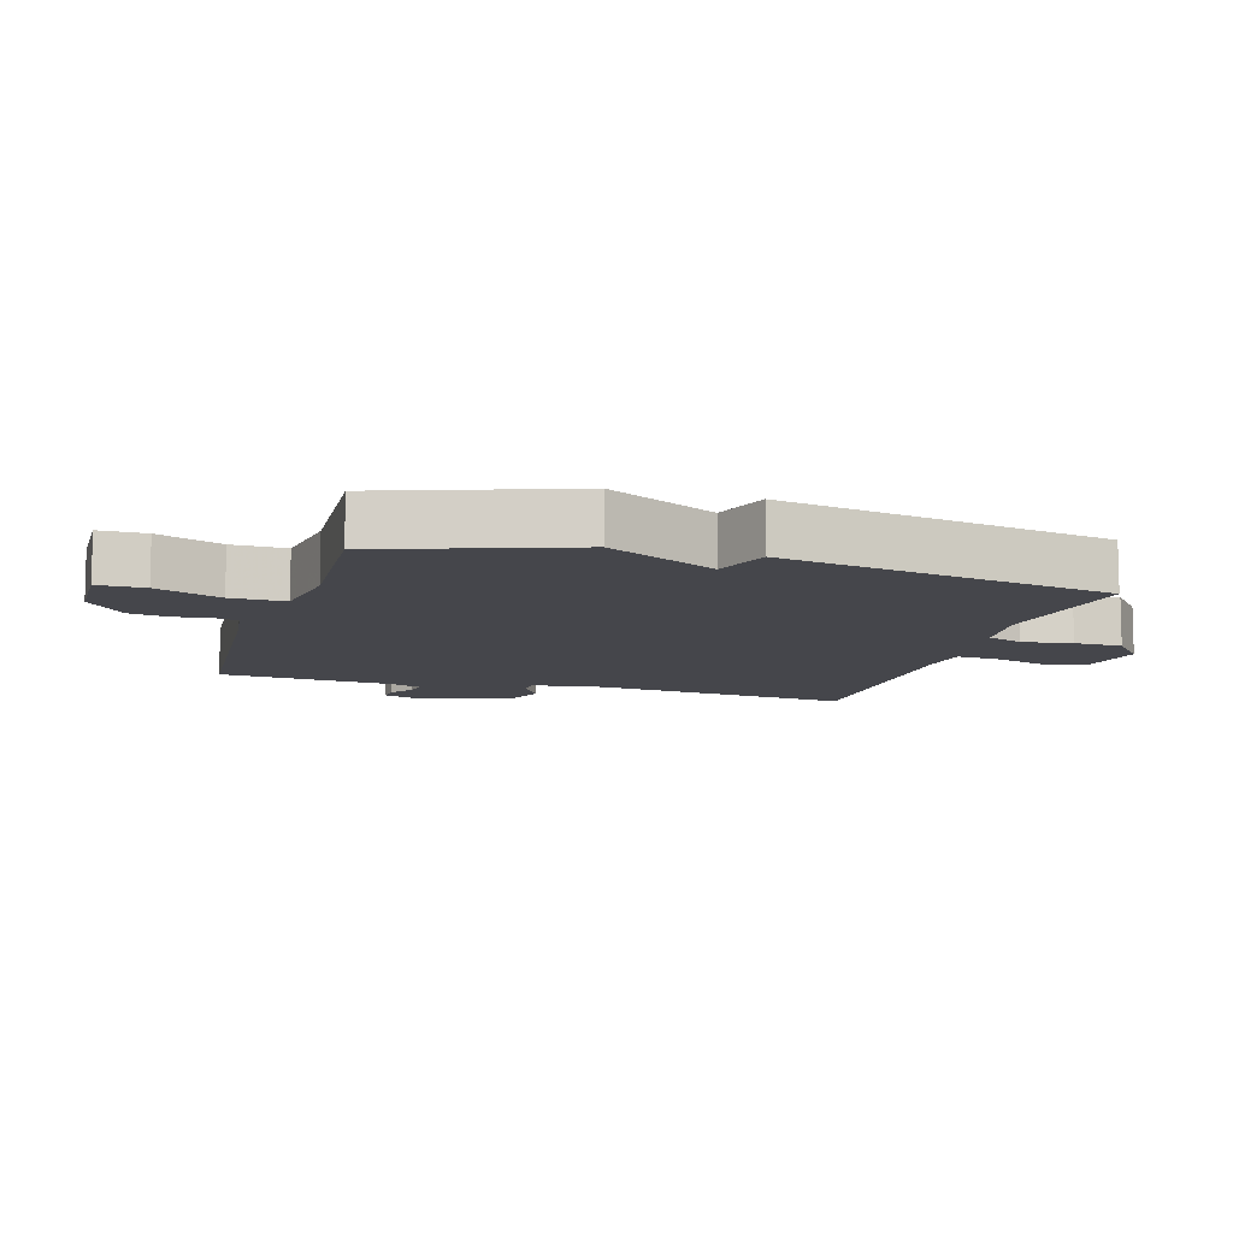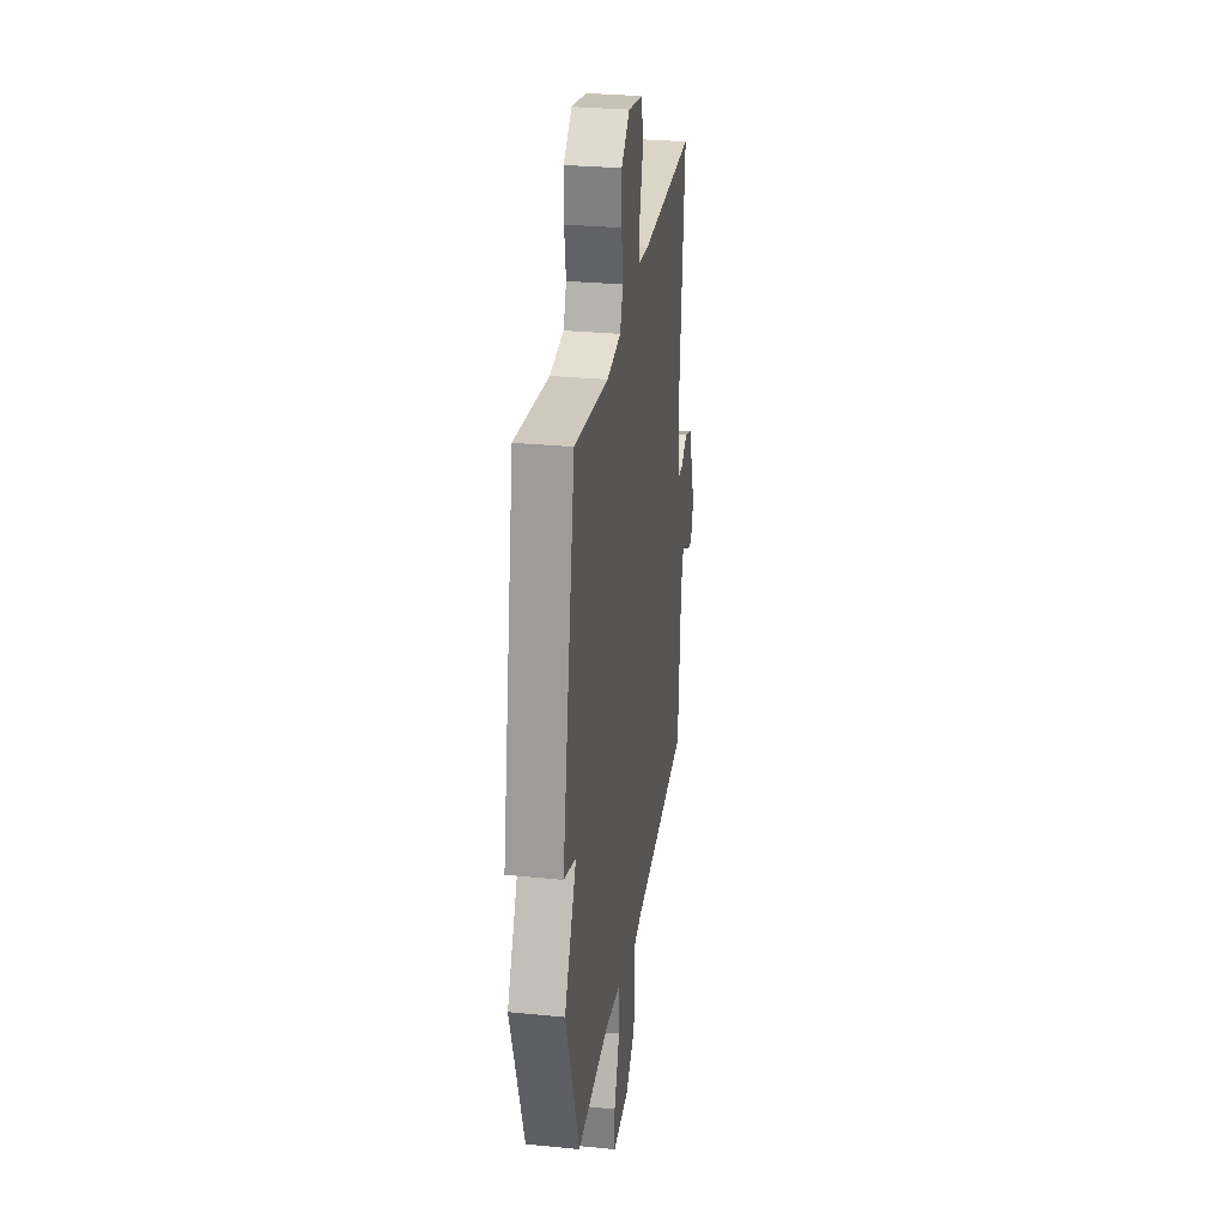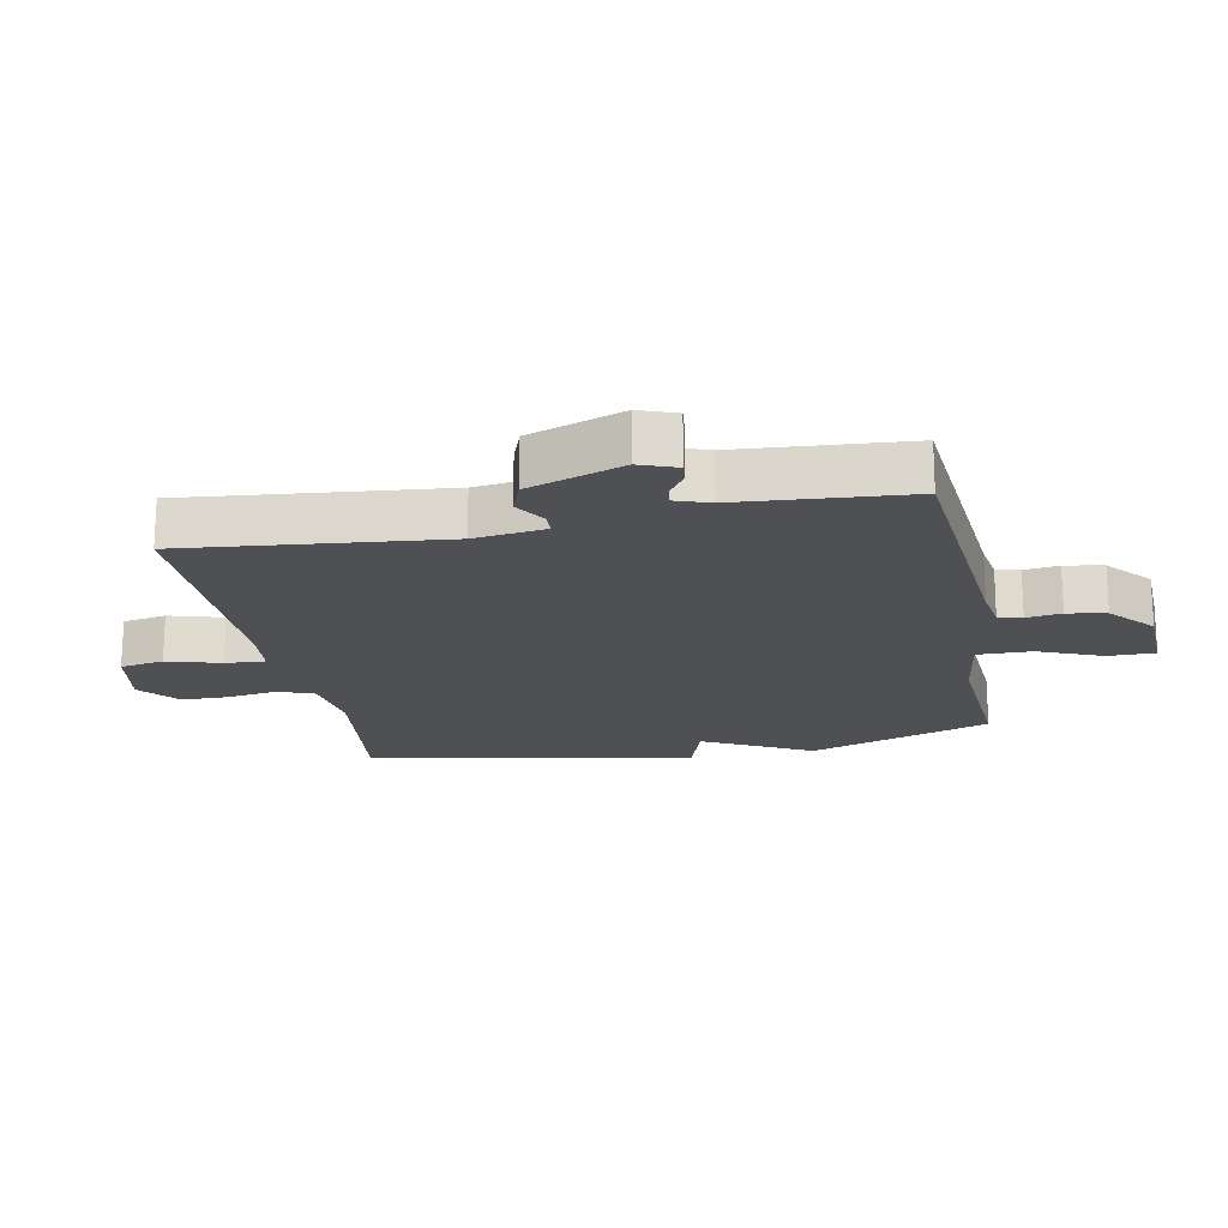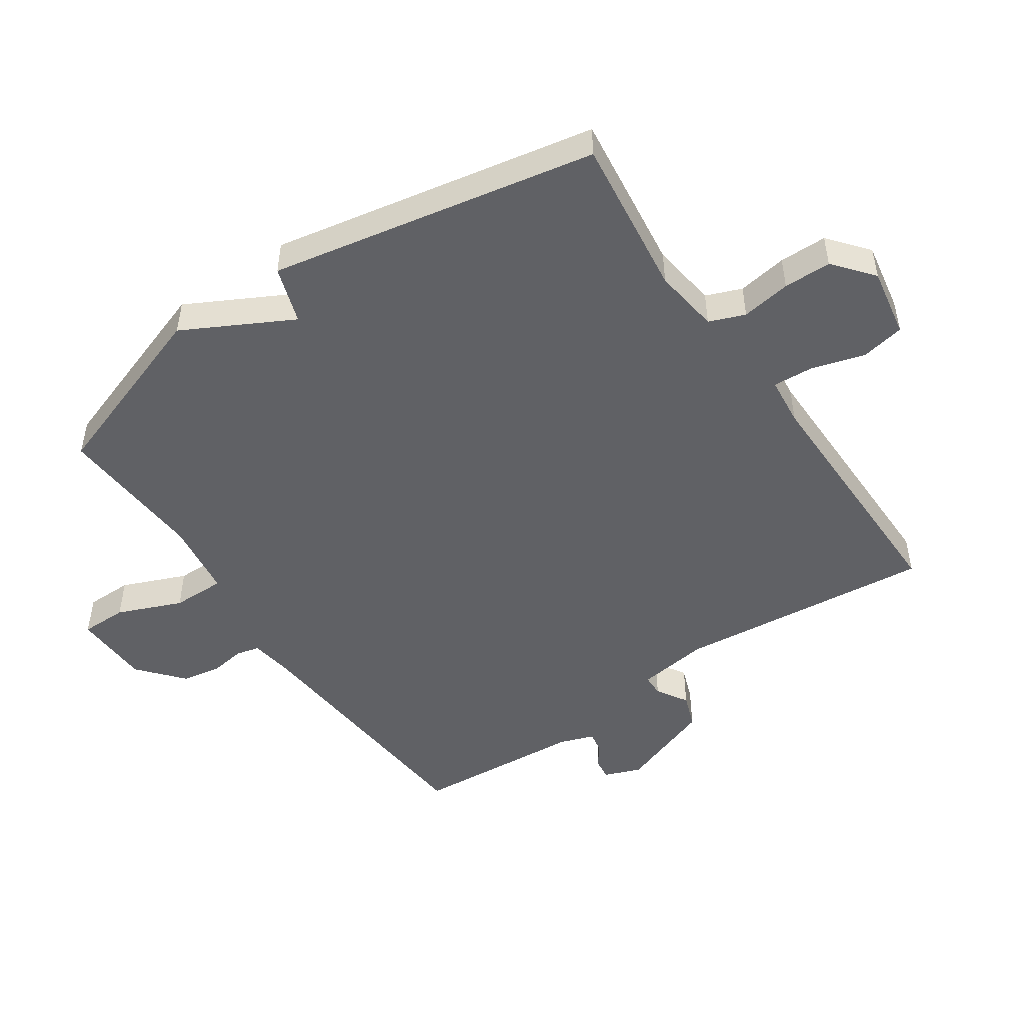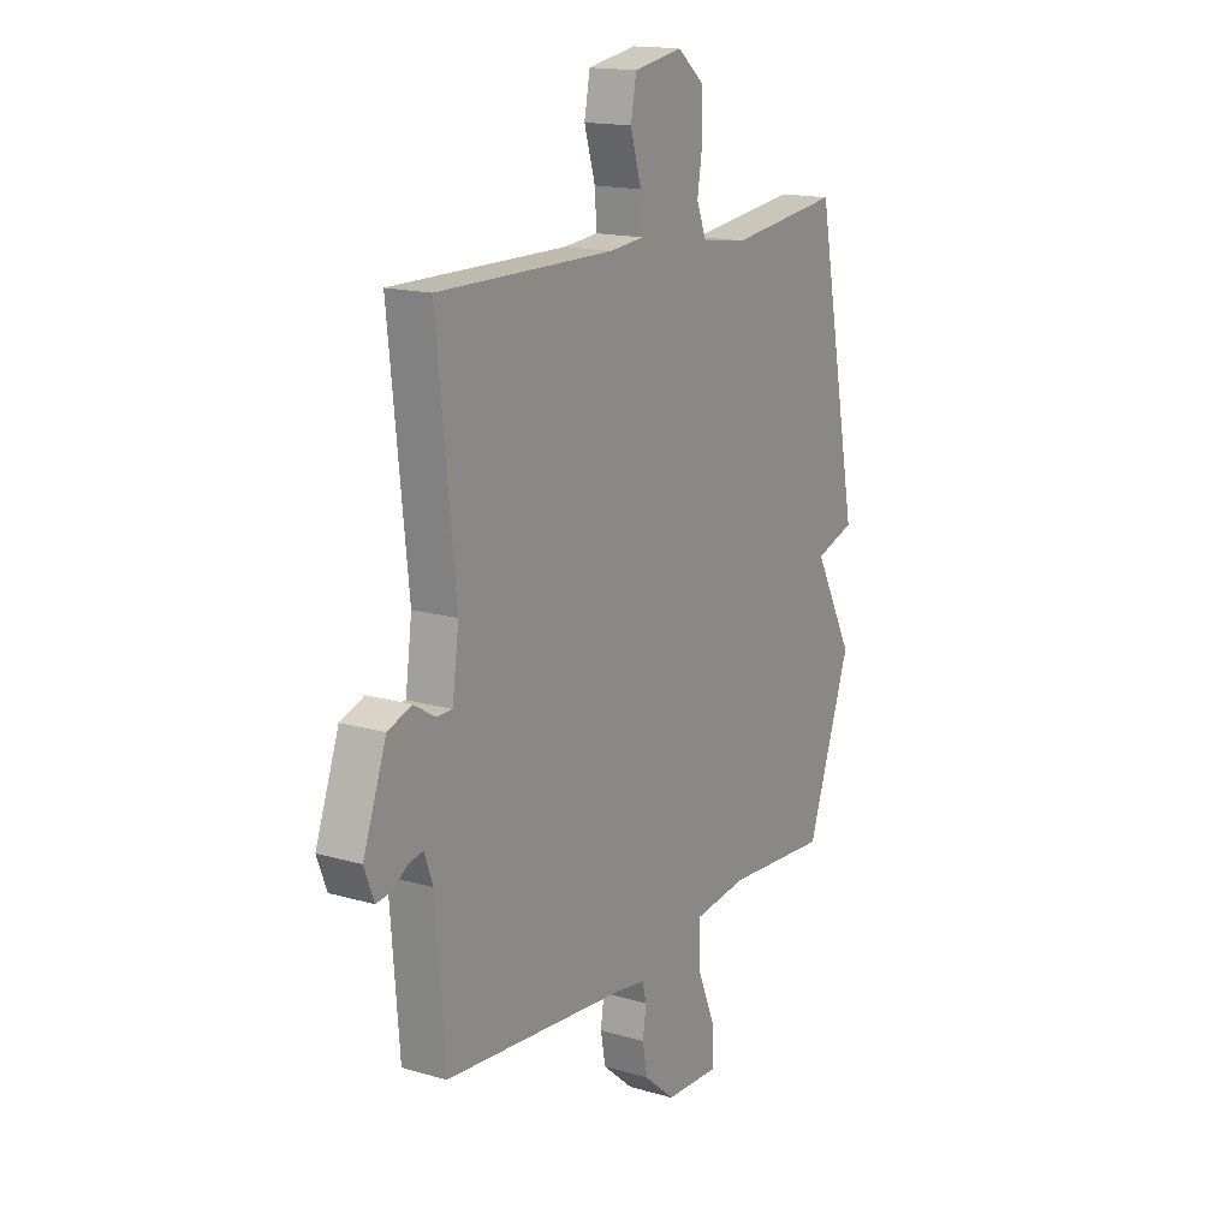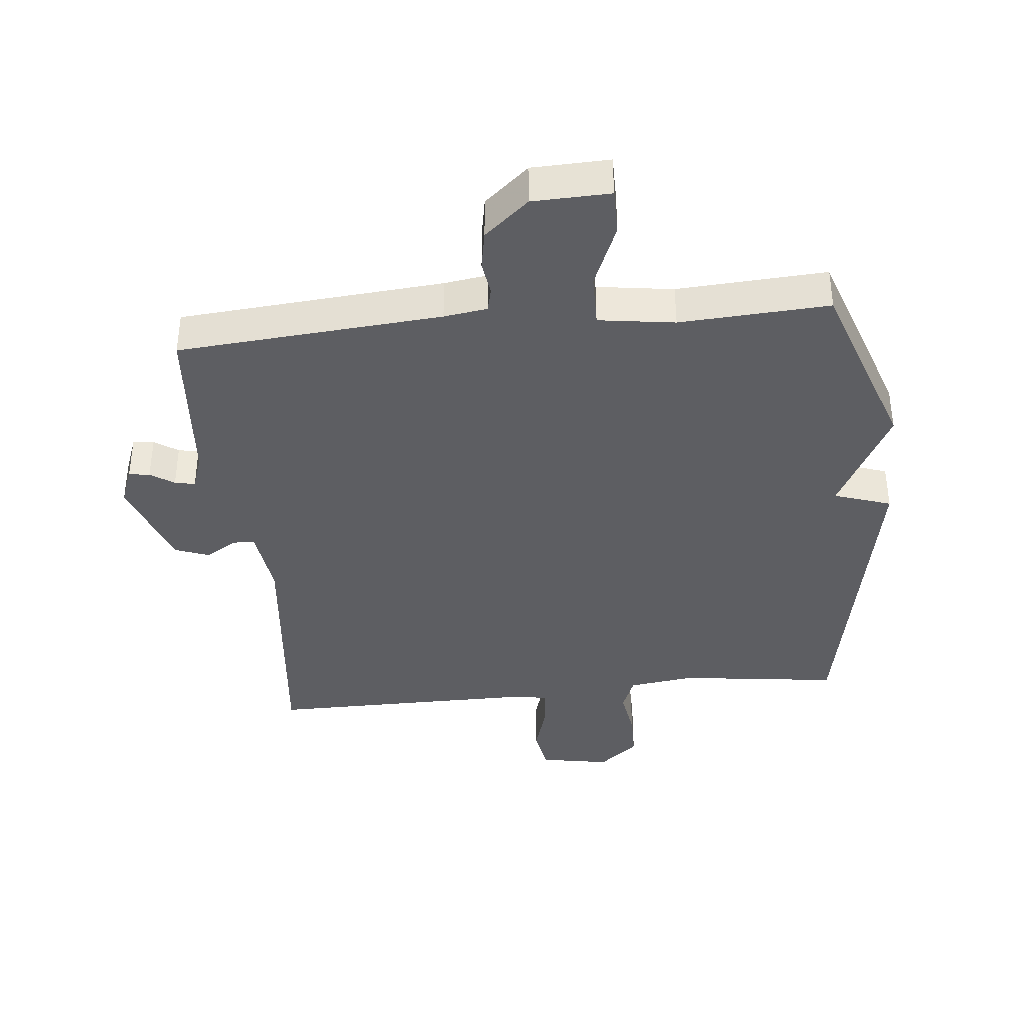
<metadata>
{"format":"obj","ext":"obj","renderer":"f3d","projection":"perspective","resolution":1024,"background":"white","views":[{"elev":-10.0,"azim":-106.6,"up":"+Y"},{"elev":29.3,"azim":-81.6,"up":"+Z"},{"elev":-18.9,"azim":101.2,"up":"+Y"},{"elev":-49.1,"azim":-55.6,"up":"+Y"},{"elev":15.9,"azim":121.3,"up":"+Z"},{"elev":-38.5,"azim":-174.3,"up":"+Y"}]}
</metadata>
<code>
v 0.5 0.07 -0.5
v 0.084 0.07 -0.534
v 0.016 0.07 -0.544
v 0.007 0.07 -0.581
v 0.015 0.07 -0.636
v 0.004 0.07 -0.697
v -0.066 0.07 -0.757
v -0.188 0.07 -0.761
v -0.188 0.07 -0.688
v -0.146 0.07 -0.587
v -0.145 0.07 -0.503
v -0.265 0.07 -0.486
v -0.5 0.07 -0.5
v -0.599 0.07 -0.213
v -0.509 0.07 -0.043
v -0.599 0.07 -0.013
v -0.5 0.07 0.5
v -0.248 0.07 0.468
v -0.144 0.07 0.482
v -0.122 0.07 0.538
v -0.134 0.07 0.616
v -0.133 0.07 0.691
v -0.071 0.07 0.742
v 0.039 0.07 0.722
v 0.052 0.07 0.653
v 0.027 0.07 0.569
v 0.023 0.07 0.506
v 0.1 0.07 0.498
v 0.5 0.07 0.5
v 0.458 0.07 0.096
v 0.473 0.07 -0.016
v 0.508 0.07 -0.017
v 0.557 0.07 0.013
v 0.611 0.07 -0.007
v 0.664 0.07 -0.156
v 0.642 0.07 -0.214
v 0.609 0.07 -0.21
v 0.572 0.07 -0.185
v 0.54 0.07 -0.179
v 0.521 0.07 -0.233
v 0.5 0 -0.5
v 0.084 0 -0.534
v 0.016 0 -0.544
v 0.007 0 -0.581
v 0.015 0 -0.636
v 0.004 0 -0.697
v -0.066 0 -0.757
v -0.188 0 -0.761
v -0.188 0 -0.688
v -0.146 0 -0.587
v -0.145 0 -0.503
v -0.265 0 -0.486
v -0.5 0 -0.5
v -0.599 0 -0.213
v -0.509 0 -0.043
v -0.599 0 -0.013
v -0.5 0 0.5
v -0.248 0 0.468
v -0.144 0 0.482
v -0.122 0 0.538
v -0.134 0 0.616
v -0.133 0 0.691
v -0.071 0 0.742
v 0.039 0 0.722
v 0.052 0 0.653
v 0.027 0 0.569
v 0.023 0 0.506
v 0.1 0 0.498
v 0.5 0 0.5
v 0.458 0 0.096
v 0.473 0 -0.016
v 0.508 0 -0.017
v 0.557 0 0.013
v 0.611 0 -0.007
v 0.664 0 -0.156
v 0.642 0 -0.214
v 0.609 0 -0.21
v 0.572 0 -0.185
v 0.54 0 -0.179
v 0.521 0 -0.233
f 36 37 38
f 35 36 38
f 34 35 38
f 33 34 38
f 32 33 38
f 31 32 38 39
f 28 29 30
f 27 28 30 31
f 24 25 26
f 23 24 26
f 22 23 26
f 21 22 26
f 20 21 26
f 19 20 26 27
f 15 16 17 18
f 15 18 19
f 31 39 40
f 27 31 40
f 19 27 40
f 15 19 40
f 14 15 40
f 13 14 40
f 12 13 40
f 8 9 10
f 7 8 10
f 6 7 10
f 5 6 10
f 4 5 10
f 40 1 2
f 12 40 2
f 11 12 2
f 3 4 10 11
f 2 3 11
f 78 77 76
f 78 76 75
f 78 75 74
f 78 74 73
f 78 73 72
f 79 78 72 71
f 70 69 68
f 71 70 68 67
f 66 65 64
f 66 64 63
f 66 63 62
f 66 62 61
f 66 61 60
f 67 66 60 59
f 58 57 56 55
f 59 58 55
f 80 79 71
f 80 71 67
f 80 67 59
f 80 59 55
f 80 55 54
f 80 54 53
f 80 53 52
f 50 49 48
f 50 48 47
f 50 47 46
f 50 46 45
f 50 45 44
f 42 41 80
f 42 80 52
f 42 52 51
f 51 50 44 43
f 51 43 42
f 1 41 42 2
f 2 42 43 3
f 3 43 44 4
f 4 44 45 5
f 5 45 46 6
f 6 46 47 7
f 7 47 48 8
f 8 48 49 9
f 9 49 50 10
f 10 50 51 11
f 11 51 52 12
f 12 52 53 13
f 13 53 54 14
f 14 54 55 15
f 15 55 56 16
f 16 56 57 17
f 17 57 58 18
f 18 58 59 19
f 19 59 60 20
f 20 60 61 21
f 21 61 62 22
f 22 62 63 23
f 23 63 64 24
f 24 64 65 25
f 25 65 66 26
f 26 66 67 27
f 27 67 68 28
f 28 68 69 29
f 29 69 70 30
f 30 70 71 31
f 31 71 72 32
f 32 72 73 33
f 33 73 74 34
f 34 74 75 35
f 35 75 76 36
f 36 76 77 37
f 37 77 78 38
f 38 78 79 39
f 39 79 80 40
f 40 80 41 1

</code>
